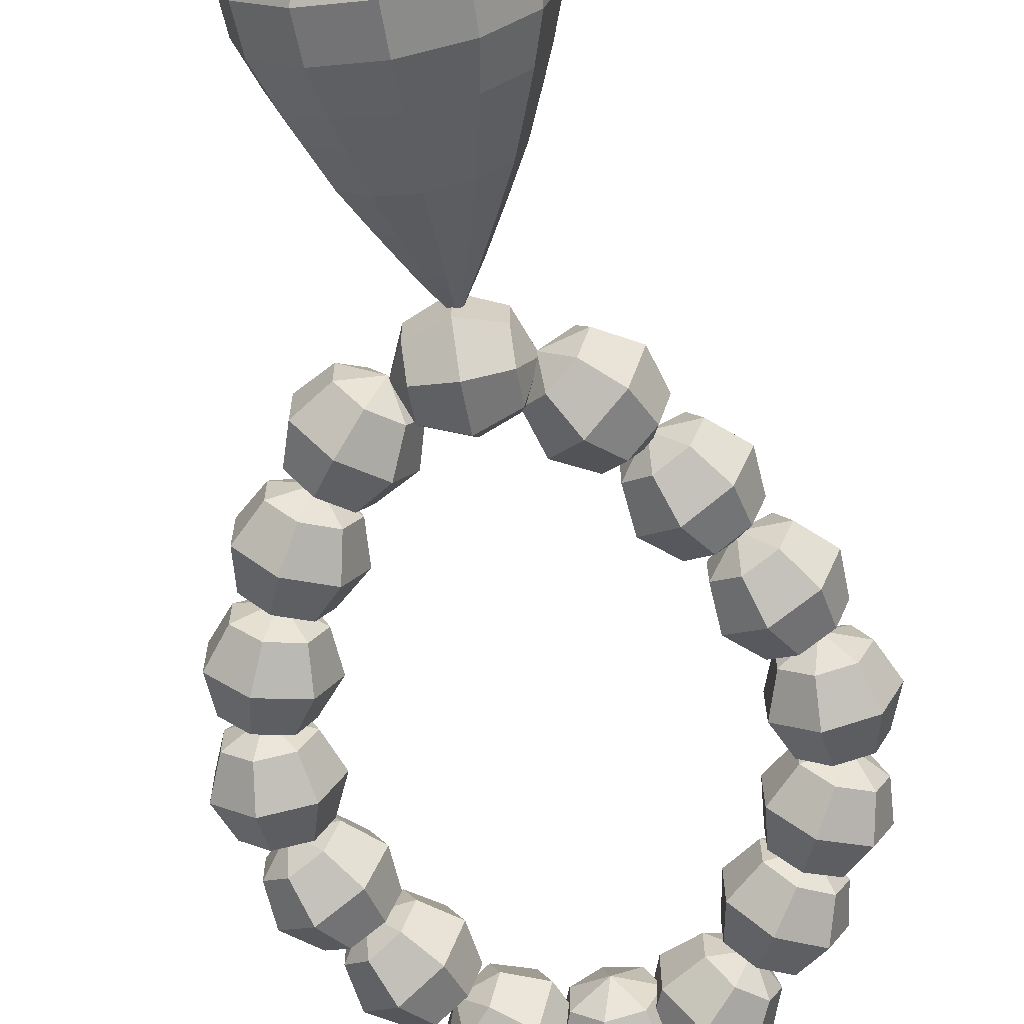
<metadata>
{"format":"obj","ext":"obj","renderer":"f3d","projection":"perspective","resolution":1024,"background":"white","views":[{"elev":-64.7,"azim":10.0,"up":"+Z"}]}
</metadata>
<code>
g default
v -0.4388 5.303 -0.3417
v -0.7324 5.069 -0.4274
v -0.9679 4.881 -0.1873
v -0.9679 4.881 0.1979
v -0.7324 5.069 0.4381
v -0.4388 5.303 0.3524
v -0.3081 5.407 0.005336
v -0.6258 5.722 -0.4855
v -1.041 5.391 -0.6067
v -1.374 5.125 -0.267
v -1.374 5.125 0.2777
v -1.041 5.391 0.6174
v -0.6258 5.722 0.4961
v -0.441 5.869 0.005336
v -0.9921 5.997 -0.3417
v -1.286 5.763 -0.4274
v -1.521 5.576 -0.1873
v -1.521 5.576 0.1979
v -1.286 5.763 0.4381
v -0.9921 5.997 0.3524
v -0.8615 6.102 0.005336
v -0.5406 4.987 0.005336
v -1.323 5.969 0.005336
v -1.125 6.128 -0.3417
v -1.461 5.96 -0.4274
v -1.731 5.826 -0.1873
v -1.731 5.826 0.1979
v -1.461 5.96 0.4381
v -1.125 6.128 0.3524
v -0.9756 6.202 0.005336
v -1.22 6.576 -0.4855
v -1.696 6.34 -0.6067
v -2.077 6.15 -0.267
v -2.077 6.15 0.2777
v -1.696 6.34 0.6174
v -1.22 6.576 0.4961
v -1.009 6.681 0.005336
v -1.521 6.923 -0.3417
v -1.857 6.755 -0.4274
v -2.126 6.621 -0.1873
v -2.126 6.621 0.1979
v -1.857 6.755 0.4381
v -1.521 6.923 0.3524
v -1.371 6.997 0.005336
v -1.291 5.84 0.005336
v -1.85 6.964 0.005336
v -1.617 7.11 -0.3417
v -1.973 6.992 -0.4274
v -2.259 6.897 -0.1873
v -2.259 6.897 0.1979
v -1.973 6.992 0.4381
v -1.617 7.11 0.3524
v -1.458 7.163 0.005336
v -1.648 7.568 -0.4855
v -2.152 7.4 -0.6067
v -2.556 7.265 -0.267
v -2.556 7.265 0.2777
v -2.152 7.4 0.6174
v -1.648 7.568 0.4961
v -1.424 7.642 0.005336
v -1.897 7.953 -0.3417
v -2.253 7.834 -0.4274
v -2.539 7.739 -0.1873
v -2.539 7.739 0.1979
v -2.253 7.834 0.4381
v -1.897 7.953 0.3524
v -1.738 8.005 0.005336
v -1.821 6.848 0.005336
v -2.218 8.04 0.005336
v -1.914 8.112 -0.3417
v -2.289 8.099 -0.4274
v -2.59 8.088 -0.1873
v -2.59 8.088 0.1979
v -2.289 8.099 0.4381
v -1.914 8.112 0.3524
v -1.747 8.118 0.005336
v -1.815 8.56 -0.4855
v -2.346 8.541 -0.6067
v -2.772 8.525 -0.267
v -2.772 8.525 0.2777
v -2.346 8.541 0.6174
v -1.815 8.56 0.4961
v -1.579 8.569 0.005336
v -1.946 8.999 -0.3417
v -2.321 8.986 -0.4274
v -2.622 8.975 -0.1873
v -2.622 8.975 0.1979
v -2.321 8.986 0.4381
v -1.946 8.999 0.3524
v -1.779 9.006 0.005336
v -2.184 7.918 0.005336
v -2.229 9.173 0.005336
v -1.892 9.116 -0.3417
v -2.23 9.281 -0.4274
v -2.501 9.413 -0.1873
v -2.501 9.413 0.1979
v -2.23 9.281 0.4381
v -1.892 9.116 0.3524
v -1.742 9.043 0.005336
v -1.595 9.465 -0.4855
v -2.072 9.698 -0.6067
v -2.455 9.885 -0.267
v -2.455 9.885 0.2777
v -2.072 9.698 0.6174
v -1.595 9.465 0.4961
v -1.382 9.362 0.005336
v -1.503 9.915 -0.3417
v -1.841 10.08 -0.4274
v -2.112 10.21 -0.1873
v -2.112 10.21 0.1979
v -1.841 10.08 0.4381
v -1.503 9.915 0.3524
v -1.353 9.841 0.005336
v -2.222 9.072 0.005336
v -1.672 10.2 0.005336
v -1.389 10.04 -0.3417
v -1.711 10.23 -0.4274
v -1.969 10.39 -0.1873
v -1.969 10.39 0.1979
v -1.711 10.23 0.4381
v -1.389 10.04 0.3524
v -1.246 9.954 0.005336
v -1.063 10.36 -0.4855
v -1.518 10.63 -0.6067
v -1.883 10.85 -0.267
v -1.883 10.85 0.2777
v -1.518 10.63 0.6174
v -1.063 10.36 0.4961
v -0.8599 10.24 0.005336
v -0.9323 10.8 -0.3417
v -1.254 10.99 -0.4274
v -1.513 11.15 -0.1873
v -1.513 11.15 0.1979
v -1.254 10.99 0.4381
v -0.9323 10.8 0.3524
v -0.789 10.71 0.005336
v -1.721 10.02 0.005336
v -1.075 11.1 0.005336
v 1.019 4.958 -0.3417
v 0.7256 5.192 -0.4274
v 0.4901 5.38 -0.1873
v 0.4901 5.38 0.1979
v 0.7256 5.192 0.4381
v 1.019 4.958 0.3524
v 1.15 4.854 0.005336
v 1.386 5.234 -0.4855
v 0.9703 5.565 -0.6067
v 0.6372 5.83 -0.267
v 0.6372 5.83 0.2777
v 0.9703 5.565 0.6174
v 1.386 5.234 0.4961
v 1.57 5.086 0.005336
v 1.573 5.652 -0.3417
v 1.279 5.886 -0.4274
v 1.043 6.074 -0.1873
v 1.043 6.074 0.1979
v 1.279 5.886 0.4381
v 1.573 5.652 0.3524
v 1.703 5.548 0.005336
v 0.6882 4.987 0.005336
v 1.471 5.969 0.005336
v 1.792 5.881 -0.3417
v 1.455 6.048 -0.4274
v 1.186 6.183 -0.1873
v 1.186 6.183 0.1979
v 1.455 6.048 0.4381
v 1.792 5.881 0.3524
v 1.941 5.807 0.005336
v 2.092 6.228 -0.4855
v 1.616 6.464 -0.6067
v 1.235 6.654 -0.267
v 1.235 6.654 0.2777
v 1.616 6.464 0.6174
v 2.092 6.228 0.4961
v 2.304 6.122 0.005336
v 2.187 6.676 -0.3417
v 1.851 6.843 -0.4274
v 1.581 6.977 -0.1873
v 1.581 6.977 0.1979
v 1.851 6.843 0.4381
v 2.187 6.676 0.3524
v 2.337 6.602 0.005336
v 1.462 5.84 0.005336
v 2.021 6.964 0.005336
v 2.379 6.925 -0.3417
v 2.036 7.08 -0.4274
v 1.762 7.205 -0.1873
v 1.762 7.205 0.1979
v 2.036 7.08 0.4381
v 2.379 6.925 0.3524
v 2.531 6.857 0.005336
v 2.666 7.283 -0.4855
v 2.182 7.502 -0.6067
v 1.794 7.677 -0.267
v 1.794 7.677 0.2777
v 2.182 7.502 0.6174
v 2.666 7.283 0.4961
v 2.881 7.185 0.005336
v 2.745 7.734 -0.3417
v 2.403 7.889 -0.4274
v 2.128 8.013 -0.1873
v 2.128 8.013 0.1979
v 2.403 7.889 0.4381
v 2.745 7.734 0.3524
v 2.897 7.665 0.005336
v 2.051 6.872 0.005336
v 2.568 8.016 0.005336
v 2.884 8.092 -0.3417
v 2.509 8.106 -0.4274
v 2.208 8.117 -0.1873
v 2.208 8.117 0.1979
v 2.509 8.106 0.4381
v 2.884 8.092 0.3524
v 3.051 8.086 0.005336
v 3.015 8.531 -0.4855
v 2.484 8.551 -0.6067
v 2.059 8.566 -0.267
v 2.059 8.566 0.2777
v 2.484 8.551 0.6174
v 3.015 8.531 0.4961
v 3.251 8.523 0.005336
v 2.917 8.979 -0.3417
v 2.542 8.993 -0.4274
v 2.241 9.004 -0.1873
v 2.241 9.004 0.1979
v 2.542 8.993 0.4381
v 2.917 8.979 0.3524
v 3.084 8.973 0.005336
v 2.601 7.918 0.005336
v 2.647 9.173 0.005336
v 2.874 9.359 -0.3417
v 2.536 9.194 -0.4274
v 2.266 9.063 -0.1873
v 2.266 9.063 0.1979
v 2.536 9.194 0.4381
v 2.874 9.359 0.3524
v 3.024 9.432 0.005336
v 2.783 9.808 -0.4855
v 2.305 9.576 -0.6067
v 1.922 9.389 -0.267
v 1.922 9.389 0.2777
v 2.305 9.576 0.6174
v 2.783 9.808 0.4961
v 2.995 9.912 0.005336
v 2.485 10.16 -0.3417
v 2.148 9.992 -0.4274
v 1.877 9.861 -0.1873
v 1.877 9.861 0.1979
v 2.148 9.992 0.4381
v 2.485 10.16 0.3524
v 2.635 10.23 0.005336
v 2.706 9.072 0.005336
v 2.156 10.2 0.005336
v 2.401 10.32 -0.3417
v 2.079 10.13 -0.4274
v 1.821 9.976 -0.1873
v 1.821 9.976 0.1979
v 2.079 10.13 0.4381
v 2.401 10.32 0.3524
v 2.544 10.41 0.005336
v 2.271 10.76 -0.4855
v 1.815 10.49 -0.6067
v 1.45 10.27 -0.267
v 1.45 10.27 0.2777
v 1.815 10.49 0.6174
v 2.271 10.76 0.4961
v 2.473 10.89 0.005336
v 1.944 11.09 -0.3417
v 1.622 10.89 -0.4274
v 1.364 10.74 -0.1873
v 1.364 10.74 0.1979
v 1.622 10.89 0.4381
v 1.944 11.09 0.3524
v 2.087 11.17 0.005336
v 2.258 10.02 0.005336
v 1.612 11.1 0.005336
v 0.5299 5.311 -0.3417
v 0.5299 4.935 -0.4274
v 0.5299 4.634 -0.1873
v 0.5299 4.634 0.1979
v 0.5299 4.935 0.4381
v 0.5299 5.311 0.3524
v 0.5299 5.478 0.005336
v 0.08603 5.426 -0.4855
v 0.08603 4.894 -0.6067
v 0.08603 4.469 -0.267
v 0.08603 4.469 0.2777
v 0.08603 4.894 0.6174
v 0.08603 5.426 0.4961
v 0.08603 5.662 0.005336
v -0.3579 5.311 -0.3417
v -0.3579 4.935 -0.4274
v -0.3579 4.634 -0.1873
v -0.3579 4.634 0.1979
v -0.3579 4.935 0.4381
v -0.3579 5.311 0.3524
v -0.3579 5.478 0.005336
v 0.7138 5.034 0.005336
v -0.5417 5.034 0.005336
v 1.684 11.31 -0.3417
v 1.405 11.06 -0.4274
v 1.182 10.86 -0.1873
v 1.182 10.86 0.1979
v 1.405 11.06 0.4381
v 1.684 11.31 0.3524
v 1.808 11.42 0.005336
v 1.471 11.72 -0.4855
v 1.077 11.36 -0.6067
v 0.7614 11.07 -0.267
v 0.7614 11.07 0.2777
v 1.077 11.36 0.6174
v 1.471 11.72 0.4961
v 1.646 11.88 0.005336
v 1.088 11.97 -0.3417
v 0.8096 11.72 -0.4274
v 0.5864 11.52 -0.1873
v 0.5864 11.52 0.1979
v 0.8096 11.72 0.4381
v 1.088 11.97 0.3524
v 1.212 12.08 0.005336
v 1.602 10.99 0.005336
v 0.7595 11.92 0.005336
v -0.7687 10.95 -0.3417
v -1.032 11.21 -0.4274
v -1.243 11.43 -0.1873
v -1.243 11.43 0.1979
v -1.032 11.21 0.4381
v -0.7687 10.95 0.3524
v -0.6515 10.83 0.005336
v -0.3719 11.18 -0.4855
v -0.7444 11.55 -0.6067
v -1.043 11.86 -0.267
v -1.043 11.86 0.2777
v -0.7444 11.55 0.6174
v -0.3719 11.18 0.4961
v -0.2062 11.01 0.005336
v -0.1359 11.57 -0.3417
v -0.3992 11.84 -0.4274
v -0.6104 12.05 -0.1873
v -0.6104 12.05 0.1979
v -0.3992 11.84 0.4381
v -0.1359 11.57 0.3524
v -0.01865 11.45 0.005336
v -1.094 11.01 0.005336
v -0.1989 11.89 0.005336
v 0.5905 11.22 -0.3417
v 0.2149 11.22 -0.4274
v -0.08622 11.22 -0.1873
v -0.08622 11.22 0.1979
v 0.2149 11.22 0.4381
v 0.5905 11.22 0.3524
v 0.7576 11.22 0.005336
v 0.7051 11.67 -0.4855
v 0.174 11.67 -0.6067
v -0.2519 11.67 -0.267
v -0.2519 11.67 0.2777
v 0.174 11.67 0.6174
v 0.7051 11.67 0.4961
v 0.9415 11.67 0.005336
v 0.5905 12.11 -0.3417
v 0.2149 12.11 -0.4274
v -0.08622 12.11 -0.1873
v -0.08622 12.11 0.1979
v 0.2149 12.11 0.4381
v 0.5905 12.11 0.3524
v 0.7576 12.11 0.005336
v 0.3137 11.04 0.005336
v 0.3137 12.29 0.005336
v 0.2068 0.4945 -0.0275
v 0.1657 0.4945 -0.06859
v 0.1095 0.4945 -0.08363
v 0.0534 0.4945 -0.06859
v 0.01231 0.4945 -0.0275
v -0.002735 0.4945 0.02864
v 0.01231 0.4945 0.08477
v 0.0534 0.4945 0.1259
v 0.1095 0.4945 0.1409
v 0.1657 0.4945 0.1259
v 0.2068 0.4945 0.08477
v 0.2218 0.4945 0.02864
v 0.3855 0.5561 -0.1307
v 0.2689 0.5561 -0.2474
v 0.1095 0.5561 -0.2901
v -0.04983 0.5561 -0.2474
v -0.1665 0.5561 -0.1307
v -0.2092 0.5561 0.02864
v -0.1665 0.5561 0.188
v -0.04983 0.5561 0.3047
v 0.1095 0.5561 0.3474
v 0.2689 0.5561 0.3047
v 0.3855 0.5561 0.188
v 0.4282 0.5561 0.02864
v 0.6995 0.707 -0.312
v 0.4501 0.707 -0.5613
v 0.1095 0.707 -0.6526
v -0.2311 0.707 -0.5613
v -0.4804 0.707 -0.312
v -0.5717 0.707 0.02864
v -0.4804 0.707 0.3693
v -0.2311 0.707 0.6186
v 0.1095 0.707 0.7099
v 0.4501 0.707 0.6186
v 0.6995 0.707 0.3693
v 0.7908 0.707 0.02864
v 1.069 1.085 -0.5251
v 0.6633 1.085 -0.9305
v 0.1095 1.085 -1.079
v -0.4442 1.085 -0.9305
v -0.8496 1.085 -0.5251
v -0.998 1.085 0.02864
v -0.8496 1.085 0.5824
v -0.4442 1.085 0.9878
v 0.1095 1.085 1.136
v 0.6633 1.085 0.9878
v 1.069 1.085 0.5824
v 1.217 1.085 0.02864
v 1.279 1.526 -0.6468
v 0.785 1.526 -1.141
v 0.1095 1.526 -1.322
v -0.5659 1.526 -1.141
v -1.06 1.526 -0.6468
v -1.241 1.526 0.02864
v -1.06 1.526 0.7041
v -0.5659 1.526 1.199
v 0.1095 1.526 1.38
v 0.785 1.526 1.199
v 1.279 1.526 0.7041
v 1.46 1.526 0.02864
v 1.254 1.999 -0.6321
v 0.7703 1.999 -1.116
v 0.1095 1.999 -1.293
v -0.5512 1.999 -1.116
v -1.035 1.999 -0.6321
v -1.212 1.999 0.02864
v -1.035 1.999 0.6894
v -0.5512 1.999 1.173
v 0.1095 1.999 1.35
v 0.7703 1.999 1.173
v 1.254 1.999 0.6894
v 1.431 1.999 0.02864
v 1.102 2.472 -0.5446
v 0.6828 2.472 -0.9642
v 0.1095 2.472 -1.118
v -0.4637 2.472 -0.9642
v -0.8833 2.472 -0.5446
v -1.037 2.472 0.02864
v -0.8833 2.472 0.6019
v -0.4637 2.472 1.022
v 0.1095 2.472 1.175
v 0.6828 2.472 1.022
v 1.102 2.472 0.6019
v 1.256 2.472 0.02864
v 0.9862 2.787 -0.4775
v 0.6157 2.787 -0.848
v 0.1095 2.787 -0.9836
v -0.3966 2.787 -0.848
v -0.7671 2.787 -0.4775
v -0.9027 2.787 0.02864
v -0.7671 2.787 0.5348
v -0.3966 2.787 0.9053
v 0.1095 2.787 1.041
v 0.6157 2.787 0.9053
v 0.9862 2.787 0.5348
v 1.122 2.787 0.02864
v 0.8201 3.226 -0.3816
v 0.5198 3.226 -0.6819
v 0.1095 3.226 -0.7919
v -0.3007 3.226 -0.6819
v -0.601 3.226 -0.3816
v -0.711 3.226 0.02864
v -0.601 3.226 0.4389
v -0.3007 3.226 0.7392
v 0.1095 3.226 0.8491
v 0.5198 3.226 0.7392
v 0.8201 3.226 0.4389
v 0.93 3.226 0.02864
v 0.6097 3.663 -0.2602
v 0.3983 3.663 -0.4716
v 0.1095 3.663 -0.5489
v -0.1793 3.663 -0.4716
v -0.3907 3.663 -0.2602
v -0.4681 3.663 0.02864
v -0.3907 3.663 0.3174
v -0.1793 3.663 0.5288
v 0.1095 3.663 0.6062
v 0.3983 3.663 0.5288
v 0.6097 3.663 0.3174
v 0.6871 3.663 0.02864
v 0.3732 4.136 -0.1236
v 0.2618 4.136 -0.235
v 0.1095 4.136 -0.2758
v -0.0427 4.136 -0.235
v -0.1542 4.136 -0.1236
v -0.1949 4.136 0.02864
v -0.1542 4.136 0.1809
v -0.0427 4.136 0.2923
v 0.1095 4.136 0.3331
v 0.2618 4.136 0.2923
v 0.3732 4.136 0.1809
v 0.414 4.136 0.02864
v 0.1095 0.4785 0.02864
v 0.1095 4.619 0.02864
g talisman_mesh
f 1 2 9 8
f 2 3 10 9
f 3 4 11 10
f 4 5 12 11
f 5 6 13 12
f 6 7 14 13
f 7 1 8 14
f 8 9 16 15
f 9 10 17 16
f 10 11 18 17
f 11 12 19 18
f 12 13 20 19
f 13 14 21 20
f 14 8 15 21
f 2 1 22
f 3 2 22
f 4 3 22
f 5 4 22
f 6 5 22
f 7 6 22
f 1 7 22
f 15 16 23
f 16 17 23
f 17 18 23
f 18 19 23
f 19 20 23
f 20 21 23
f 21 15 23
f 24 25 32 31
f 25 26 33 32
f 26 27 34 33
f 27 28 35 34
f 28 29 36 35
f 29 30 37 36
f 30 24 31 37
f 31 32 39 38
f 32 33 40 39
f 33 34 41 40
f 34 35 42 41
f 35 36 43 42
f 36 37 44 43
f 37 31 38 44
f 25 24 45
f 26 25 45
f 27 26 45
f 28 27 45
f 29 28 45
f 30 29 45
f 24 30 45
f 38 39 46
f 39 40 46
f 40 41 46
f 41 42 46
f 42 43 46
f 43 44 46
f 44 38 46
f 47 48 55 54
f 48 49 56 55
f 49 50 57 56
f 50 51 58 57
f 51 52 59 58
f 52 53 60 59
f 53 47 54 60
f 54 55 62 61
f 55 56 63 62
f 56 57 64 63
f 57 58 65 64
f 58 59 66 65
f 59 60 67 66
f 60 54 61 67
f 48 47 68
f 49 48 68
f 50 49 68
f 51 50 68
f 52 51 68
f 53 52 68
f 47 53 68
f 61 62 69
f 62 63 69
f 63 64 69
f 64 65 69
f 65 66 69
f 66 67 69
f 67 61 69
f 70 71 78 77
f 71 72 79 78
f 72 73 80 79
f 73 74 81 80
f 74 75 82 81
f 75 76 83 82
f 76 70 77 83
f 77 78 85 84
f 78 79 86 85
f 79 80 87 86
f 80 81 88 87
f 81 82 89 88
f 82 83 90 89
f 83 77 84 90
f 71 70 91
f 72 71 91
f 73 72 91
f 74 73 91
f 75 74 91
f 76 75 91
f 70 76 91
f 84 85 92
f 85 86 92
f 86 87 92
f 87 88 92
f 88 89 92
f 89 90 92
f 90 84 92
f 93 94 101 100
f 94 95 102 101
f 95 96 103 102
f 96 97 104 103
f 97 98 105 104
f 98 99 106 105
f 99 93 100 106
f 100 101 108 107
f 101 102 109 108
f 102 103 110 109
f 103 104 111 110
f 104 105 112 111
f 105 106 113 112
f 106 100 107 113
f 94 93 114
f 95 94 114
f 96 95 114
f 97 96 114
f 98 97 114
f 99 98 114
f 93 99 114
f 107 108 115
f 108 109 115
f 109 110 115
f 110 111 115
f 111 112 115
f 112 113 115
f 113 107 115
f 116 117 124 123
f 117 118 125 124
f 118 119 126 125
f 119 120 127 126
f 120 121 128 127
f 121 122 129 128
f 122 116 123 129
f 123 124 131 130
f 124 125 132 131
f 125 126 133 132
f 126 127 134 133
f 127 128 135 134
f 128 129 136 135
f 129 123 130 136
f 117 116 137
f 118 117 137
f 119 118 137
f 120 119 137
f 121 120 137
f 122 121 137
f 116 122 137
f 130 131 138
f 131 132 138
f 132 133 138
f 133 134 138
f 134 135 138
f 135 136 138
f 136 130 138
f 139 140 147 146
f 140 141 148 147
f 141 142 149 148
f 142 143 150 149
f 143 144 151 150
f 144 145 152 151
f 145 139 146 152
f 146 147 154 153
f 147 148 155 154
f 148 149 156 155
f 149 150 157 156
f 150 151 158 157
f 151 152 159 158
f 152 146 153 159
f 140 139 160
f 141 140 160
f 142 141 160
f 143 142 160
f 144 143 160
f 145 144 160
f 139 145 160
f 153 154 161
f 154 155 161
f 155 156 161
f 156 157 161
f 157 158 161
f 158 159 161
f 159 153 161
f 162 163 170 169
f 163 164 171 170
f 164 165 172 171
f 165 166 173 172
f 166 167 174 173
f 167 168 175 174
f 168 162 169 175
f 169 170 177 176
f 170 171 178 177
f 171 172 179 178
f 172 173 180 179
f 173 174 181 180
f 174 175 182 181
f 175 169 176 182
f 163 162 183
f 164 163 183
f 165 164 183
f 166 165 183
f 167 166 183
f 168 167 183
f 162 168 183
f 176 177 184
f 177 178 184
f 178 179 184
f 179 180 184
f 180 181 184
f 181 182 184
f 182 176 184
f 185 186 193 192
f 186 187 194 193
f 187 188 195 194
f 188 189 196 195
f 189 190 197 196
f 190 191 198 197
f 191 185 192 198
f 192 193 200 199
f 193 194 201 200
f 194 195 202 201
f 195 196 203 202
f 196 197 204 203
f 197 198 205 204
f 198 192 199 205
f 186 185 206
f 187 186 206
f 188 187 206
f 189 188 206
f 190 189 206
f 191 190 206
f 185 191 206
f 199 200 207
f 200 201 207
f 201 202 207
f 202 203 207
f 203 204 207
f 204 205 207
f 205 199 207
f 208 209 216 215
f 209 210 217 216
f 210 211 218 217
f 211 212 219 218
f 212 213 220 219
f 213 214 221 220
f 214 208 215 221
f 215 216 223 222
f 216 217 224 223
f 217 218 225 224
f 218 219 226 225
f 219 220 227 226
f 220 221 228 227
f 221 215 222 228
f 209 208 229
f 210 209 229
f 211 210 229
f 212 211 229
f 213 212 229
f 214 213 229
f 208 214 229
f 222 223 230
f 223 224 230
f 224 225 230
f 225 226 230
f 226 227 230
f 227 228 230
f 228 222 230
f 231 232 239 238
f 232 233 240 239
f 233 234 241 240
f 234 235 242 241
f 235 236 243 242
f 236 237 244 243
f 237 231 238 244
f 238 239 246 245
f 239 240 247 246
f 240 241 248 247
f 241 242 249 248
f 242 243 250 249
f 243 244 251 250
f 244 238 245 251
f 232 231 252
f 233 232 252
f 234 233 252
f 235 234 252
f 236 235 252
f 237 236 252
f 231 237 252
f 245 246 253
f 246 247 253
f 247 248 253
f 248 249 253
f 249 250 253
f 250 251 253
f 251 245 253
f 254 255 262 261
f 255 256 263 262
f 256 257 264 263
f 257 258 265 264
f 258 259 266 265
f 259 260 267 266
f 260 254 261 267
f 261 262 269 268
f 262 263 270 269
f 263 264 271 270
f 264 265 272 271
f 265 266 273 272
f 266 267 274 273
f 267 261 268 274
f 255 254 275
f 256 255 275
f 257 256 275
f 258 257 275
f 259 258 275
f 260 259 275
f 254 260 275
f 268 269 276
f 269 270 276
f 270 271 276
f 271 272 276
f 272 273 276
f 273 274 276
f 274 268 276
f 277 278 285 284
f 278 279 286 285
f 279 280 287 286
f 280 281 288 287
f 281 282 289 288
f 282 283 290 289
f 283 277 284 290
f 284 285 292 291
f 285 286 293 292
f 286 287 294 293
f 287 288 295 294
f 288 289 296 295
f 289 290 297 296
f 290 284 291 297
f 278 277 298
f 279 278 298
f 280 279 298
f 281 280 298
f 282 281 298
f 283 282 298
f 277 283 298
f 291 292 299
f 292 293 299
f 293 294 299
f 294 295 299
f 295 296 299
f 296 297 299
f 297 291 299
f 300 301 308 307
f 301 302 309 308
f 302 303 310 309
f 303 304 311 310
f 304 305 312 311
f 305 306 313 312
f 306 300 307 313
f 307 308 315 314
f 308 309 316 315
f 309 310 317 316
f 310 311 318 317
f 311 312 319 318
f 312 313 320 319
f 313 307 314 320
f 301 300 321
f 302 301 321
f 303 302 321
f 304 303 321
f 305 304 321
f 306 305 321
f 300 306 321
f 314 315 322
f 315 316 322
f 316 317 322
f 317 318 322
f 318 319 322
f 319 320 322
f 320 314 322
f 323 324 331 330
f 324 325 332 331
f 325 326 333 332
f 326 327 334 333
f 327 328 335 334
f 328 329 336 335
f 329 323 330 336
f 330 331 338 337
f 331 332 339 338
f 332 333 340 339
f 333 334 341 340
f 334 335 342 341
f 335 336 343 342
f 336 330 337 343
f 324 323 344
f 325 324 344
f 326 325 344
f 327 326 344
f 328 327 344
f 329 328 344
f 323 329 344
f 337 338 345
f 338 339 345
f 339 340 345
f 340 341 345
f 341 342 345
f 342 343 345
f 343 337 345
f 346 347 354 353
f 347 348 355 354
f 348 349 356 355
f 349 350 357 356
f 350 351 358 357
f 351 352 359 358
f 352 346 353 359
f 353 354 361 360
f 354 355 362 361
f 355 356 363 362
f 356 357 364 363
f 357 358 365 364
f 358 359 366 365
f 359 353 360 366
f 347 346 367
f 348 347 367
f 349 348 367
f 350 349 367
f 351 350 367
f 352 351 367
f 346 352 367
f 360 361 368
f 361 362 368
f 362 363 368
f 363 364 368
f 364 365 368
f 365 366 368
f 366 360 368
f 369 370 382 381
f 370 371 383 382
f 371 372 384 383
f 372 373 385 384
f 373 374 386 385
f 374 375 387 386
f 375 376 388 387
f 376 377 389 388
f 377 378 390 389
f 378 379 391 390
f 379 380 392 391
f 380 369 381 392
f 381 382 394 393
f 382 383 395 394
f 383 384 396 395
f 384 385 397 396
f 385 386 398 397
f 386 387 399 398
f 387 388 400 399
f 388 389 401 400
f 389 390 402 401
f 390 391 403 402
f 391 392 404 403
f 392 381 393 404
f 393 394 406 405
f 394 395 407 406
f 395 396 408 407
f 396 397 409 408
f 397 398 410 409
f 398 399 411 410
f 399 400 412 411
f 400 401 413 412
f 401 402 414 413
f 402 403 415 414
f 403 404 416 415
f 404 393 405 416
f 405 406 418 417
f 406 407 419 418
f 407 408 420 419
f 408 409 421 420
f 409 410 422 421
f 410 411 423 422
f 411 412 424 423
f 412 413 425 424
f 413 414 426 425
f 414 415 427 426
f 415 416 428 427
f 416 405 417 428
f 417 418 430 429
f 418 419 431 430
f 419 420 432 431
f 420 421 433 432
f 421 422 434 433
f 422 423 435 434
f 423 424 436 435
f 424 425 437 436
f 425 426 438 437
f 426 427 439 438
f 427 428 440 439
f 428 417 429 440
f 429 430 442 441
f 430 431 443 442
f 431 432 444 443
f 432 433 445 444
f 433 434 446 445
f 434 435 447 446
f 435 436 448 447
f 436 437 449 448
f 437 438 450 449
f 438 439 451 450
f 439 440 452 451
f 440 429 441 452
f 441 442 454 453
f 442 443 455 454
f 443 444 456 455
f 444 445 457 456
f 445 446 458 457
f 446 447 459 458
f 447 448 460 459
f 448 449 461 460
f 449 450 462 461
f 450 451 463 462
f 451 452 464 463
f 452 441 453 464
f 453 454 466 465
f 454 455 467 466
f 455 456 468 467
f 456 457 469 468
f 457 458 470 469
f 458 459 471 470
f 459 460 472 471
f 460 461 473 472
f 461 462 474 473
f 462 463 475 474
f 463 464 476 475
f 464 453 465 476
f 465 466 478 477
f 466 467 479 478
f 467 468 480 479
f 468 469 481 480
f 469 470 482 481
f 470 471 483 482
f 471 472 484 483
f 472 473 485 484
f 473 474 486 485
f 474 475 487 486
f 475 476 488 487
f 476 465 477 488
f 477 478 490 489
f 478 479 491 490
f 479 480 492 491
f 480 481 493 492
f 481 482 494 493
f 482 483 495 494
f 483 484 496 495
f 484 485 497 496
f 485 486 498 497
f 486 487 499 498
f 487 488 500 499
f 488 477 489 500
f 370 369 501
f 371 370 501
f 372 371 501
f 373 372 501
f 374 373 501
f 375 374 501
f 376 375 501
f 377 376 501
f 378 377 501
f 379 378 501
f 380 379 501
f 369 380 501
f 489 490 502
f 490 491 502
f 491 492 502
f 492 493 502
f 493 494 502
f 494 495 502
f 495 496 502
f 496 497 502
f 497 498 502
f 498 499 502
f 499 500 502
f 500 489 502

</code>
